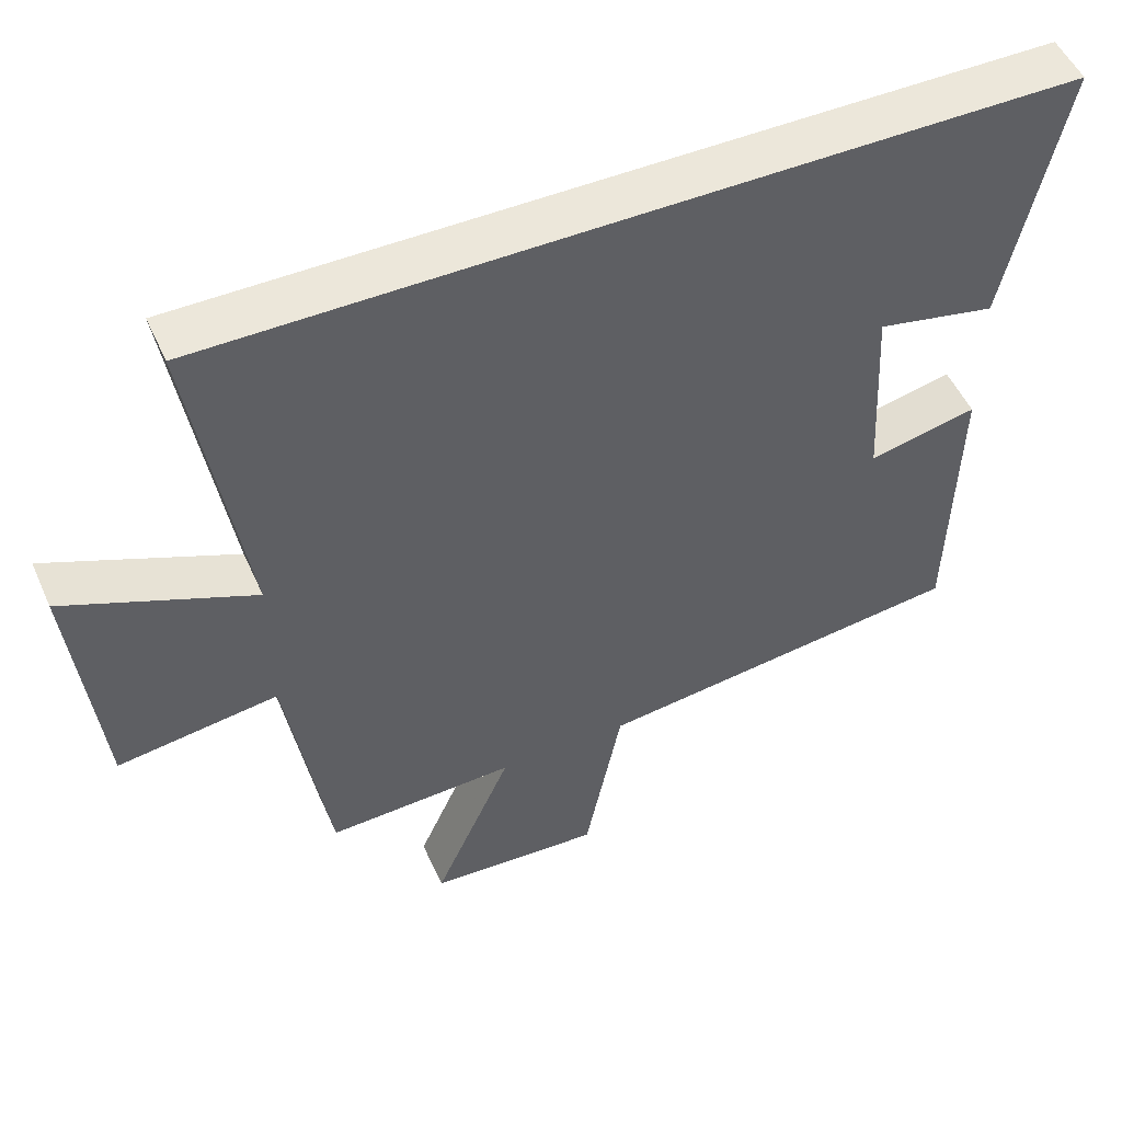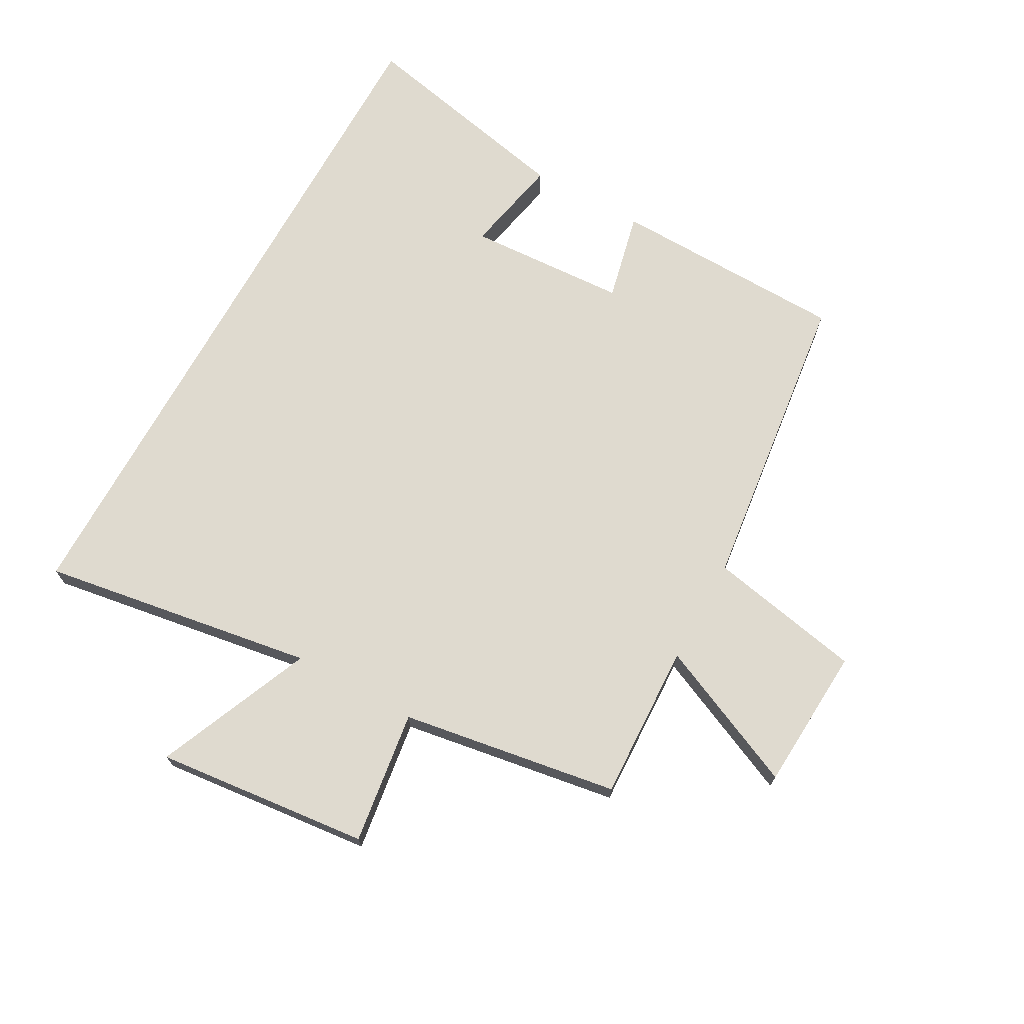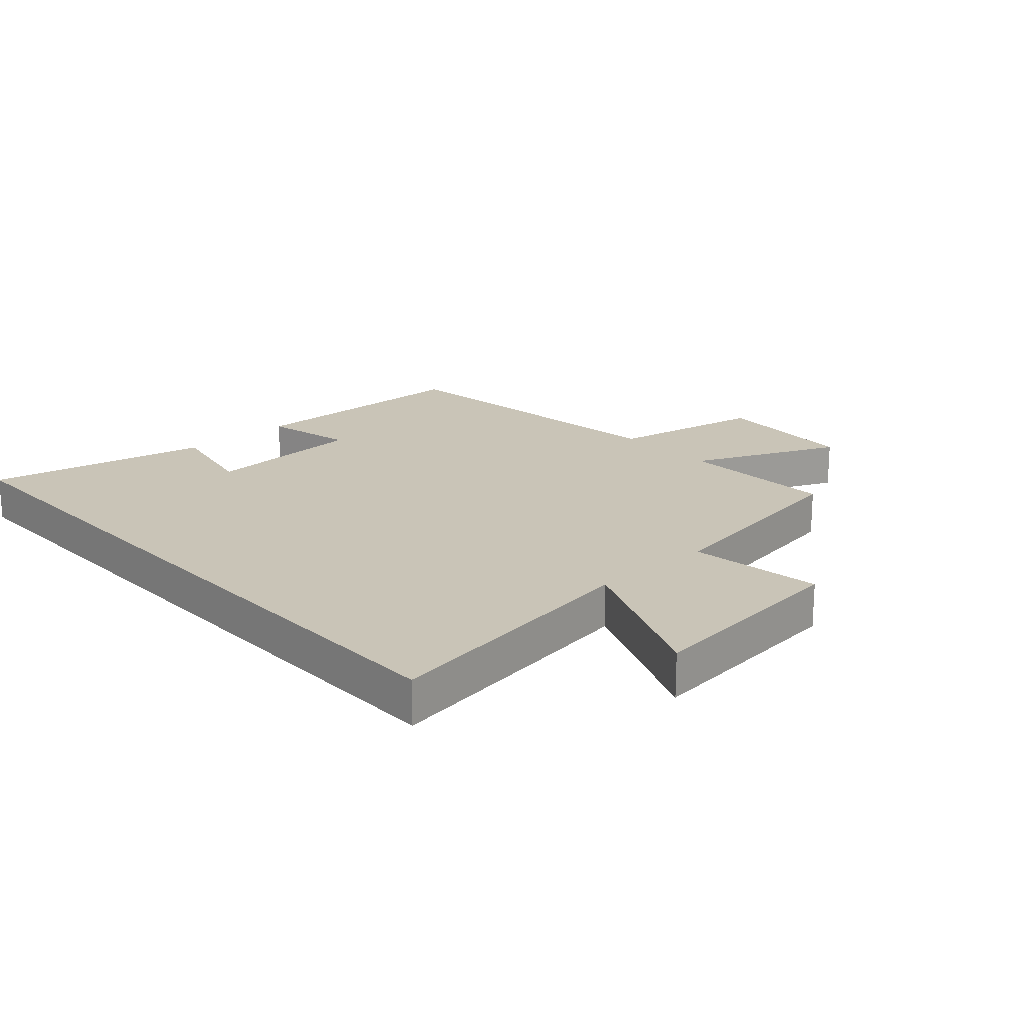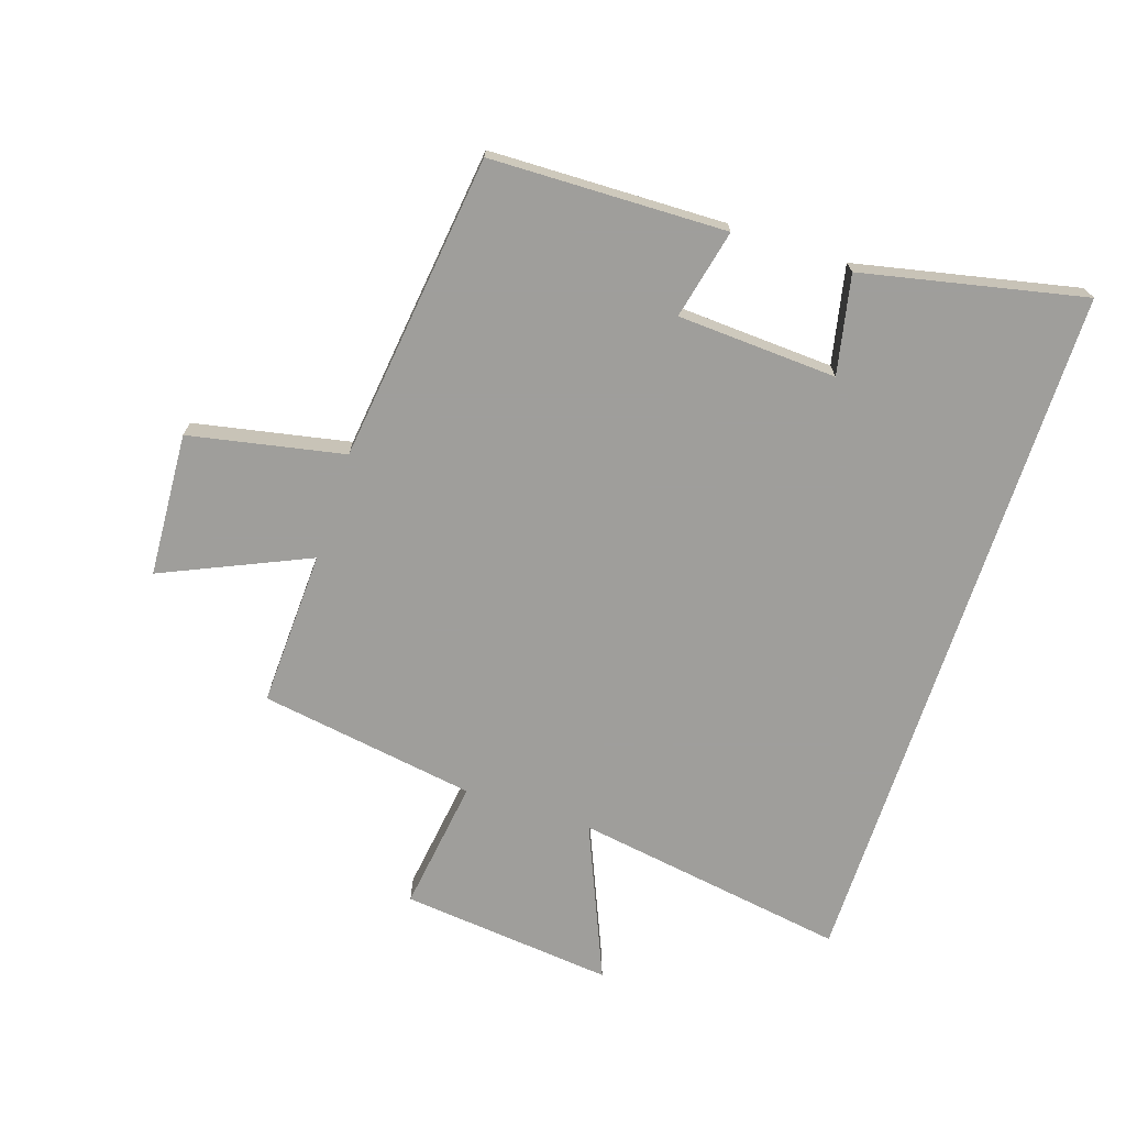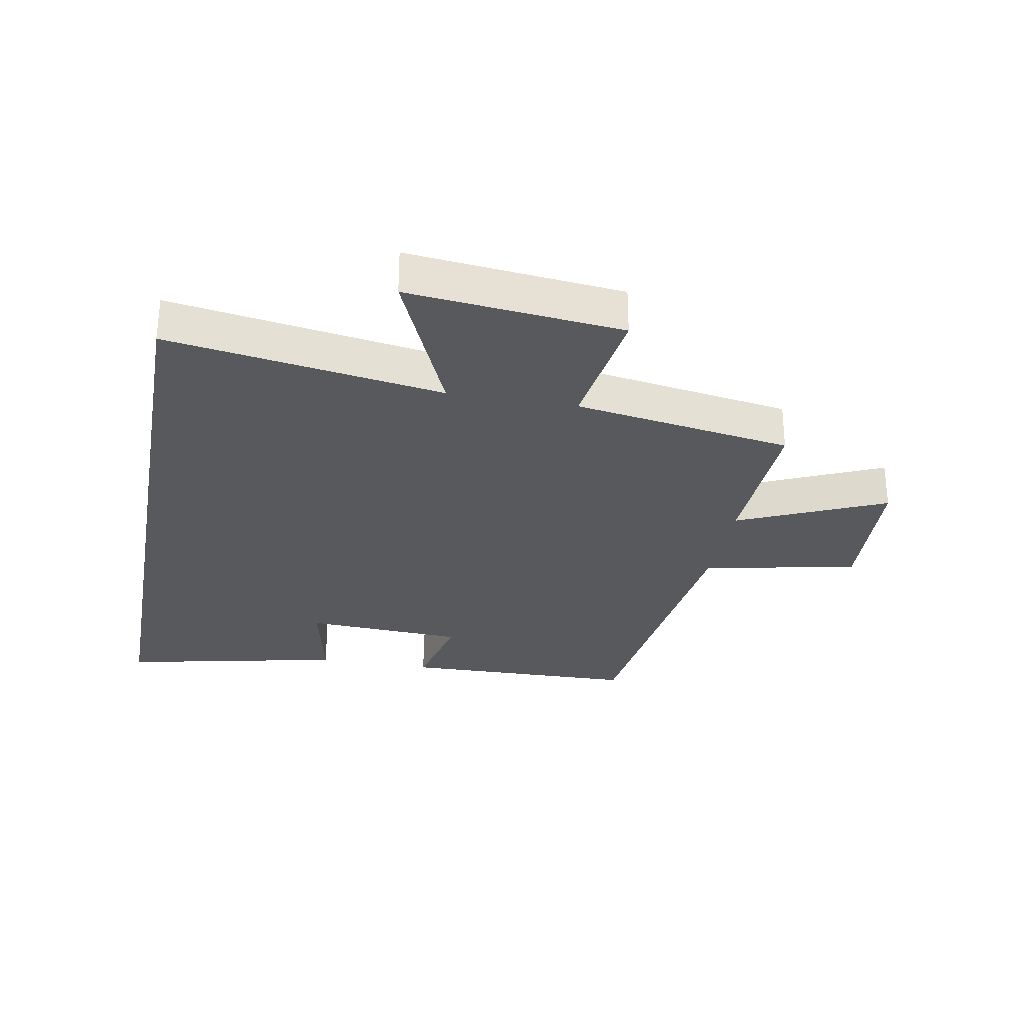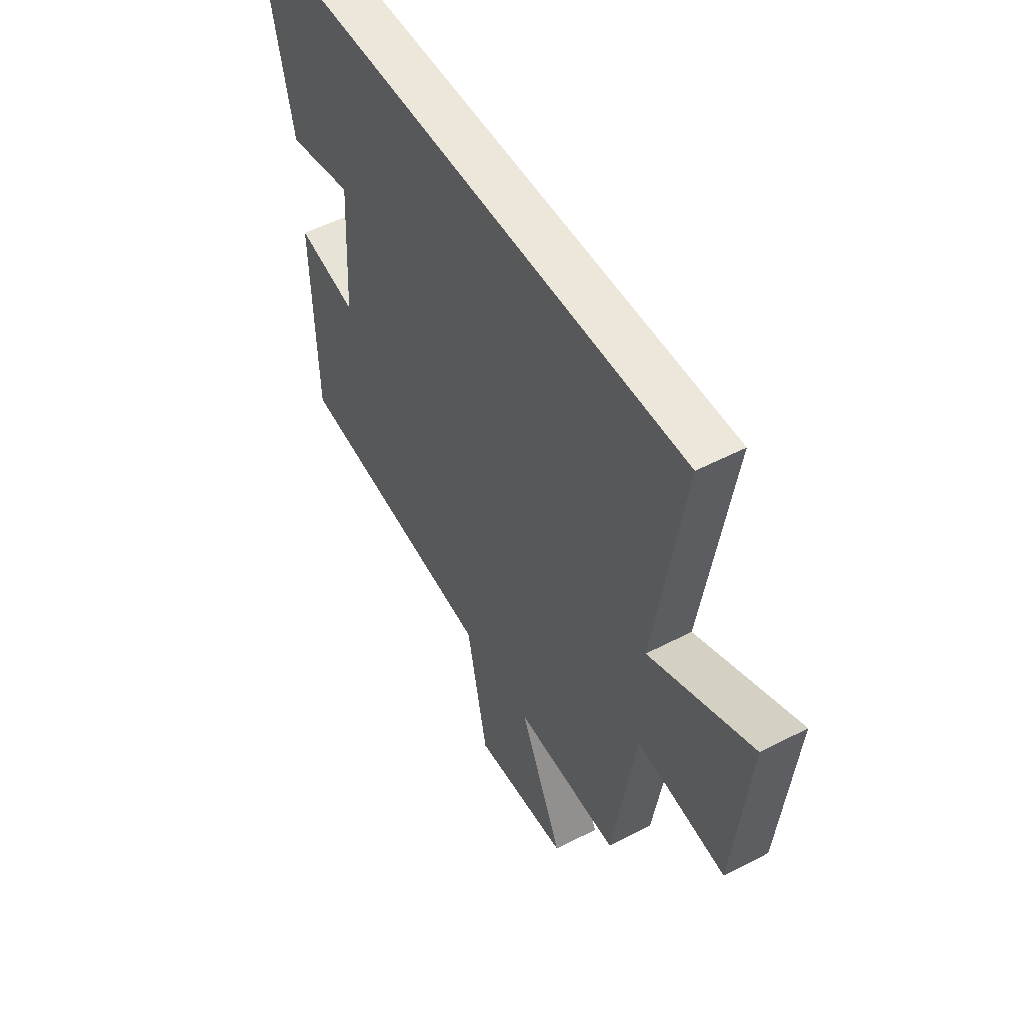
<metadata>
{"format":"obj","ext":"obj","renderer":"f3d","projection":"perspective","resolution":1024,"background":"white","views":[{"elev":51.2,"azim":156.3,"up":"+Z"},{"elev":70.7,"azim":118.9,"up":"+Y"},{"elev":19.9,"azim":47.7,"up":"+Y"},{"elev":-70.8,"azim":-108.2,"up":"+Y"},{"elev":-29.4,"azim":79.6,"up":"+Y"},{"elev":51.6,"azim":60.5,"up":"+Z"}]}
</metadata>
<code>
v -0.577 0.07 0.5
v 0.57 0.07 0.5
v 0.5 0.07 0.054
v 0.753 0.07 0.162
v 0.717 0.07 -0.186
v 0.5 0.07 -0.156
v 0.444 0.07 -0.51
v 0.189 0.07 -0.5
v 0.295 0.07 -0.738
v 0.061 0.07 -0.752
v 0.011 0.07 -0.5
v -0.491 0.07 -0.439
v -0.5 0.07 -0.055
v -0.354 0.07 -0.088
v -0.34 0.07 0.172
v -0.5 0.07 0.139
v -0.577 0 0.5
v 0.57 0 0.5
v 0.5 0 0.054
v 0.753 0 0.162
v 0.717 0 -0.186
v 0.5 0 -0.156
v 0.444 0 -0.51
v 0.189 0 -0.5
v 0.295 0 -0.738
v 0.061 0 -0.752
v 0.011 0 -0.5
v -0.491 0 -0.439
v -0.5 0 -0.055
v -0.354 0 -0.088
v -0.34 0 0.172
v -0.5 0 0.139
f 15 16 1 2
f 14 15 2 3
f 11 12 13 14
f 11 14 3
f 8 9 10 11
f 8 11 3 4
f 6 7 8
f 6 8 4
f 4 5 6
f 18 17 32 31
f 19 18 31 30
f 30 29 28 27
f 19 30 27
f 27 26 25 24
f 20 19 27 24
f 24 23 22
f 20 24 22
f 22 21 20
f 1 17 18 2
f 2 18 19 3
f 3 19 20 4
f 4 20 21 5
f 5 21 22 6
f 6 22 23 7
f 7 23 24 8
f 8 24 25 9
f 9 25 26 10
f 10 26 27 11
f 11 27 28 12
f 12 28 29 13
f 13 29 30 14
f 14 30 31 15
f 15 31 32 16
f 16 32 17 1

</code>
